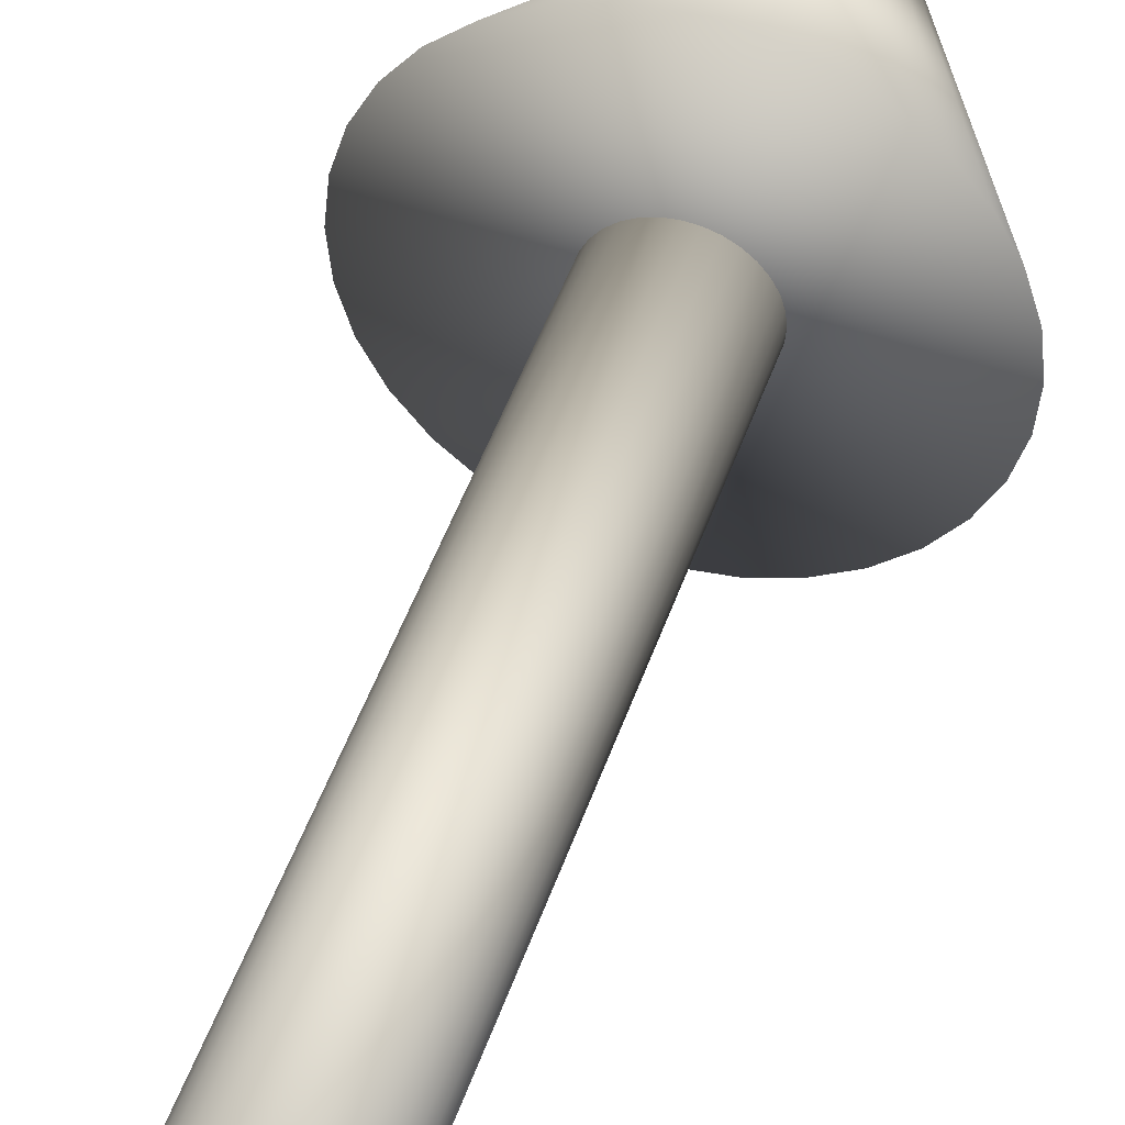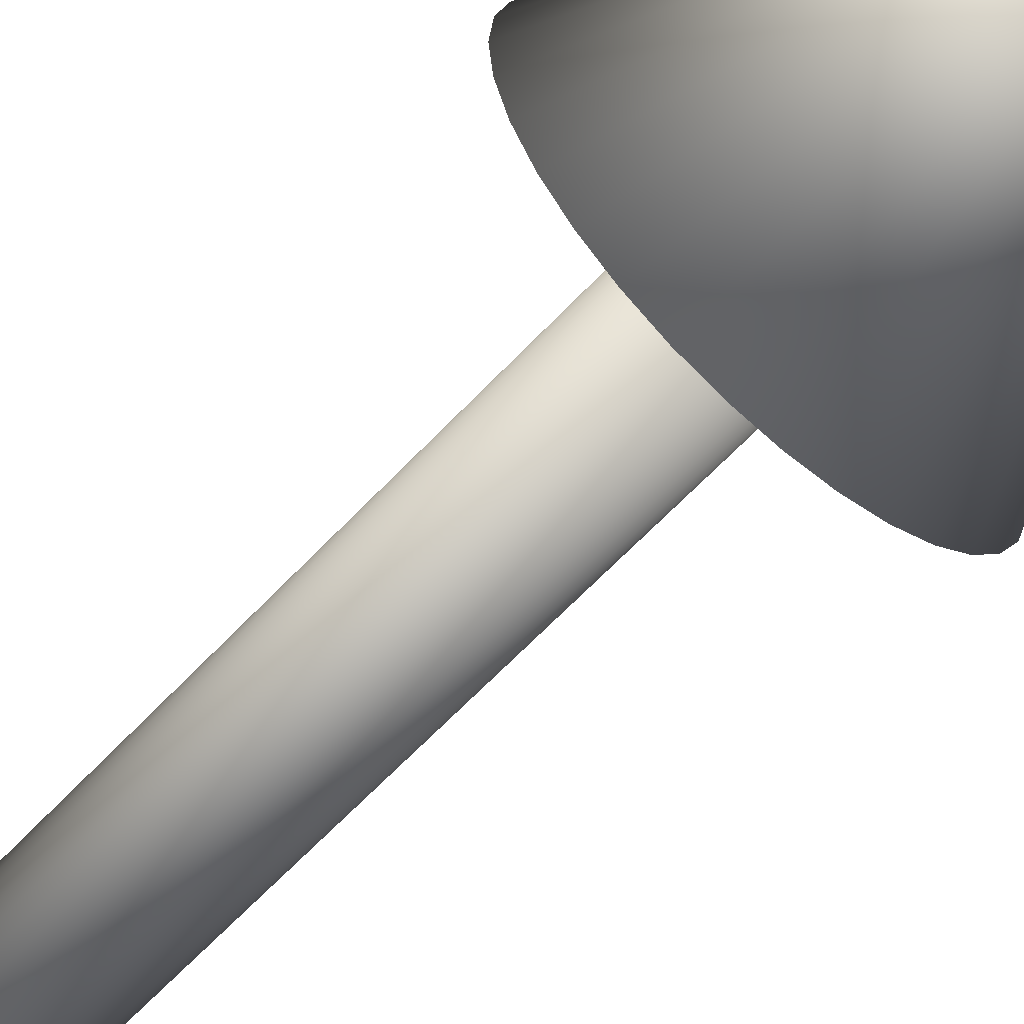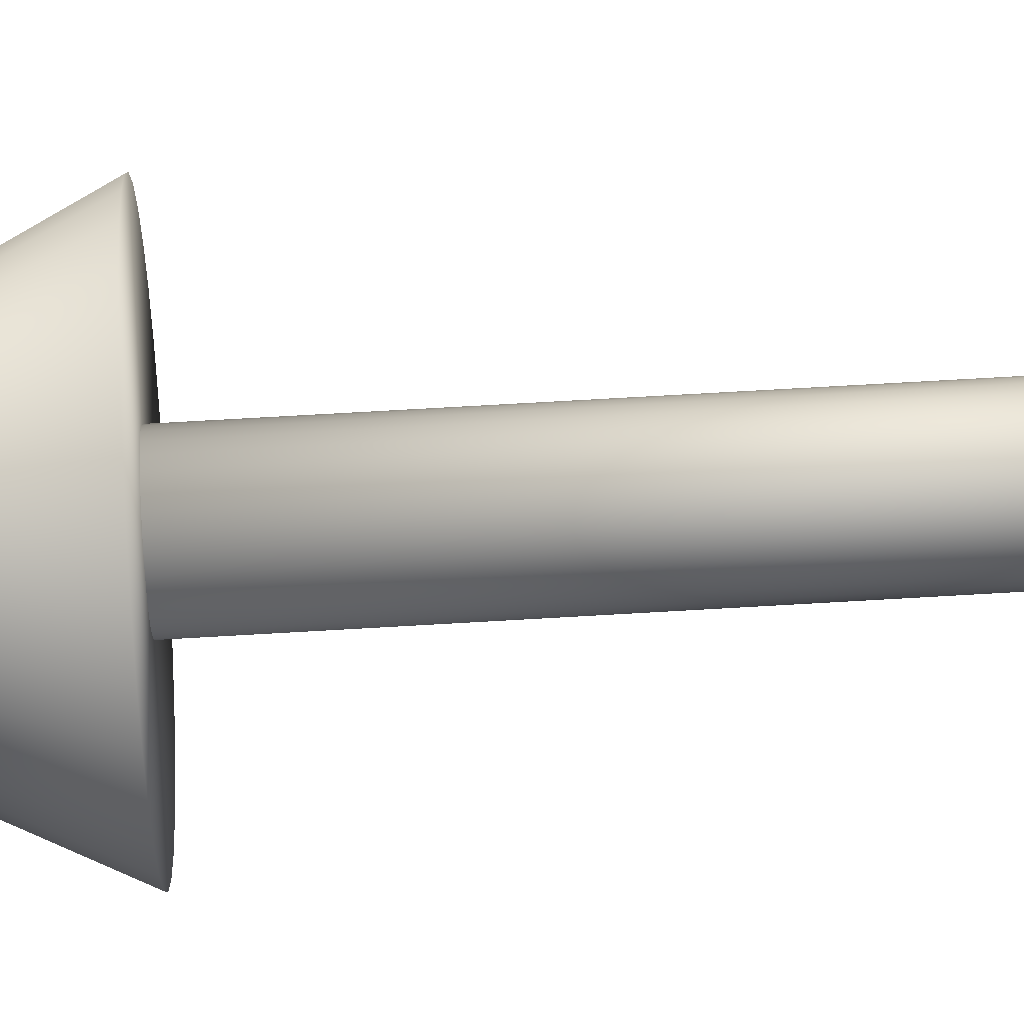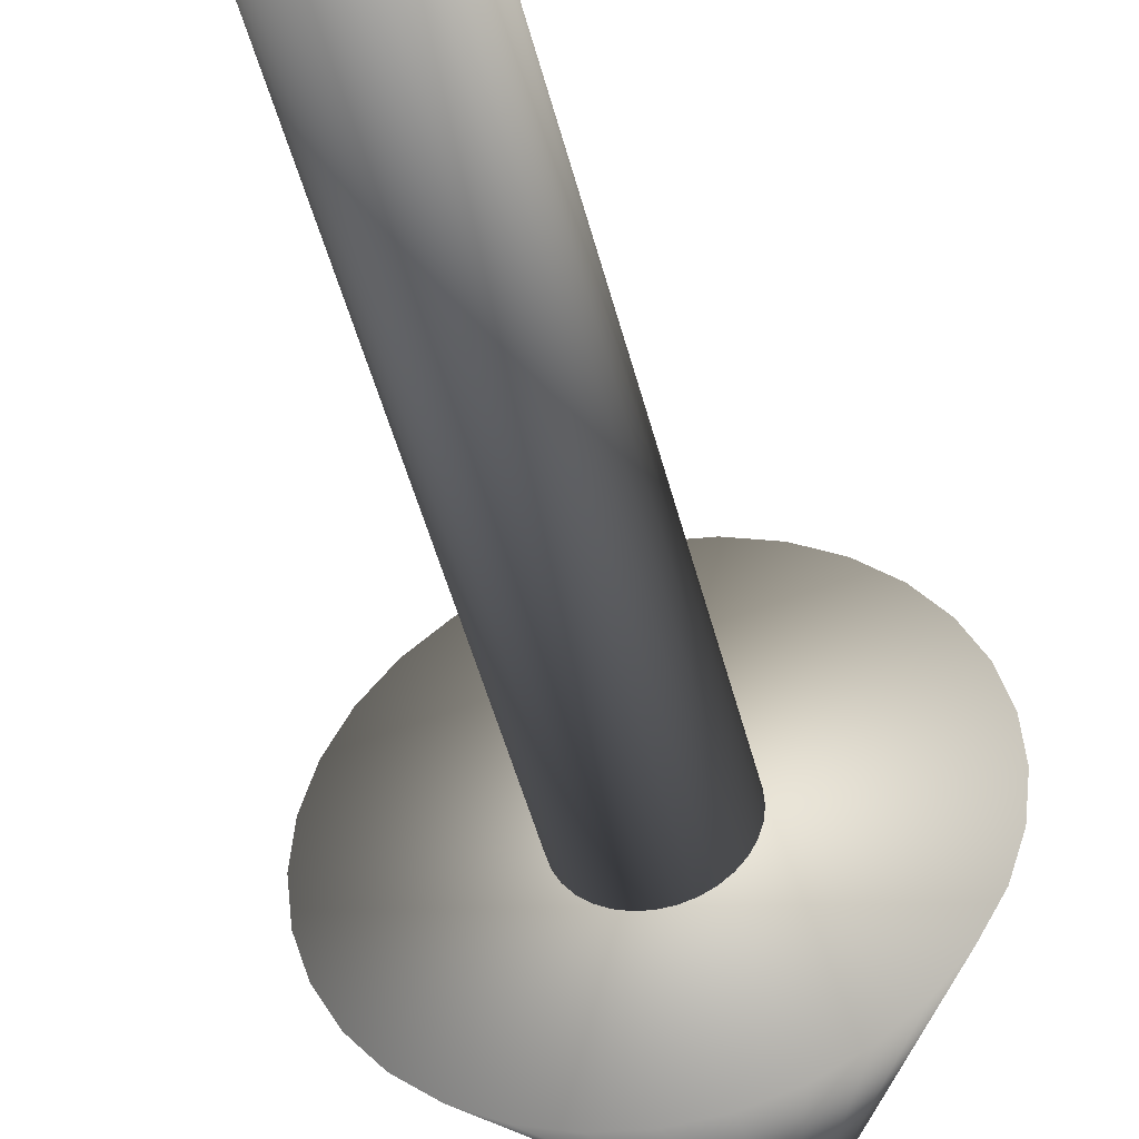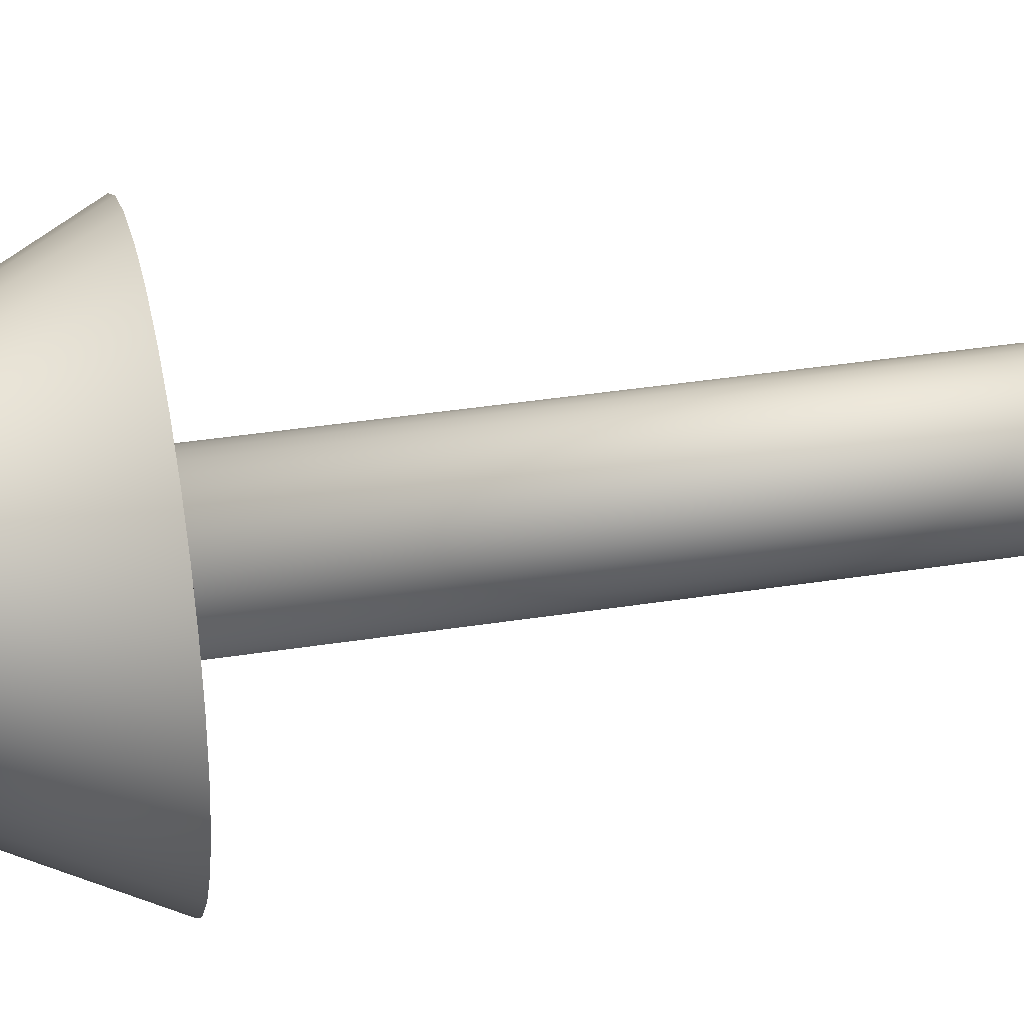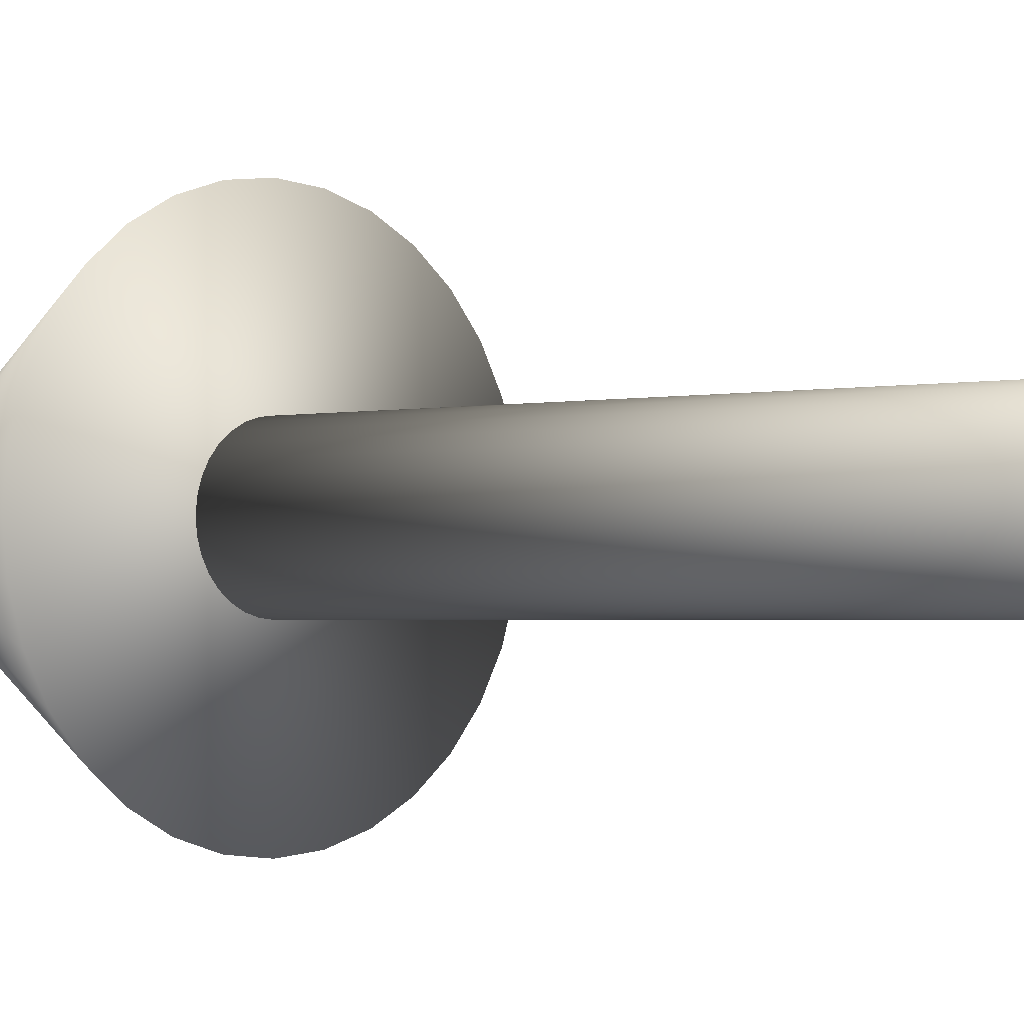
<metadata>
{"format":"obj","ext":"obj","renderer":"f3d","projection":"perspective","resolution":1024,"background":"white","views":[{"elev":45.6,"azim":17.8,"up":"+Z"},{"elev":-60.3,"azim":137.8,"up":"+Z"},{"elev":67.9,"azim":-93.4,"up":"+Z"},{"elev":-42.3,"azim":12.7,"up":"+Z"},{"elev":34.6,"azim":-102.2,"up":"+Z"},{"elev":-1.3,"azim":-43.7,"up":"+Z"}]}
</metadata>
<code>
o Cylinder
v -0 -1.003 -0.1503
v -0 1.001 -0.1503
v 0.02933 -1.003 -0.1474
v 0.02933 1.001 -0.1474
v 0.05753 -1.003 -0.1389
v 0.05753 1.001 -0.1389
v 0.08352 -1.003 -0.125
v 0.08352 1.001 -0.125
v 0.1063 -1.003 -0.1063
v 0.1063 1.001 -0.1063
v 0.125 -1.003 -0.08352
v 0.125 1.001 -0.08352
v 0.1389 -1.003 -0.05753
v 0.1389 1.001 -0.05753
v 0.1474 -1.003 -0.02933
v 0.1474 1.001 -0.02933
v 0.1503 -1.003 -0
v 0.1503 1.001 -0
v 0.1474 -1.003 0.02933
v 0.1474 1.001 0.02933
v 0.1389 -1.003 0.05753
v 0.1389 1.001 0.05753
v 0.125 -1.003 0.08352
v 0.125 1.001 0.08352
v 0.1063 -1.003 0.1063
v 0.1063 1.001 0.1063
v 0.08352 -1.003 0.125
v 0.08352 1.001 0.125
v 0.05753 -1.003 0.1389
v 0.05753 1.001 0.1389
v 0.02933 -1.003 0.1474
v 0.02933 1.001 0.1474
v -0 -1.003 0.1503
v -0 1.001 0.1503
v -0.02933 -1.003 0.1474
v -0.02933 1.001 0.1474
v -0.05753 -1.003 0.1389
v -0.05753 1.001 0.1389
v -0.08352 -1.003 0.125
v -0.08352 1.001 0.125
v -0.1063 -1.003 0.1063
v -0.1063 1.001 0.1063
v -0.125 -1.003 0.08352
v -0.125 1.001 0.08352
v -0.1389 -1.003 0.05753
v -0.1389 1.001 0.05753
v -0.1474 -1.003 0.02933
v -0.1474 1.001 0.02933
v -0.1503 -1.003 -0
v -0.1503 1.001 -0
v -0.1474 -1.003 -0.02933
v -0.1474 1.001 -0.02933
v -0.1389 -1.003 -0.05753
v -0.1389 1.001 -0.05753
v -0.125 -1.003 -0.08352
v -0.125 1.001 -0.08352
v -0.1063 -1.003 -0.1063
v -0.1063 1.001 -0.1063
v -0.08352 -1.003 -0.125
v -0.08352 1.001 -0.125
v -0.05753 -1.003 -0.1389
v -0.05753 1.001 -0.1389
v -0.02933 -1.003 -0.1474
v -0.02933 1.001 -0.1474
v -0 1.002 -0.5011
v 0.09775 1.002 -0.4914
v 0.1917 1.002 -0.4629
v 0.2784 1.002 -0.4166
v 0.3543 1.002 -0.3543
v 0.4166 1.002 -0.2784
v 0.4629 1.002 -0.1917
v 0.4914 1.002 -0.09775
v 0.5011 1.002 -0
v 0.4914 1.002 0.09775
v 0.4629 1.002 0.1917
v 0.4166 1.002 0.2784
v 0.3543 1.002 0.3543
v 0.2784 1.002 0.4166
v 0.1917 1.002 0.4629
v 0.09775 1.002 0.4914
v -0 1.002 0.5011
v -0.09775 1.002 0.4914
v -0.1917 1.002 0.4629
v -0.2784 1.002 0.4166
v -0.3543 1.002 0.3543
v -0.4166 1.002 0.2784
v -0.4629 1.002 0.1917
v 0 1.994 0
v -0.4914 1.002 0.09775
v -0.5011 1.002 -0
v -0.4914 1.002 -0.09775
v -0.4629 1.002 -0.1917
v -0.4166 1.002 -0.2784
v -0.3543 1.002 -0.3543
v -0.2784 1.002 -0.4166
v -0.1917 1.002 -0.4629
v -0.09775 1.002 -0.4914
f 1 2 4 3
f 3 4 6 5
f 5 6 8 7
f 7 8 10 9
f 9 10 12 11
f 11 12 14 13
f 13 14 16 15
f 15 16 18 17
f 17 18 20 19
f 19 20 22 21
f 21 22 24 23
f 23 24 26 25
f 25 26 28 27
f 27 28 30 29
f 29 30 32 31
f 31 32 34 33
f 33 34 36 35
f 35 36 38 37
f 37 38 40 39
f 39 40 42 41
f 41 42 44 43
f 43 44 46 45
f 45 46 48 47
f 47 48 50 49
f 49 50 52 51
f 51 52 54 53
f 53 54 56 55
f 55 56 58 57
f 57 58 60 59
f 59 60 62 61
f 4 2 64 62 60 58 56 54 52 50 48 46 44 42 40 38 36 34 32 30 28 26 24 22 20 18 16 14 12 10 8 6
f 61 62 64 63
f 63 64 2 1
f 1 3 5 7 9 11 13 15 17 19 21 23 25 27 29 31 33 35 37 39 41 43 45 47 49 51 53 55 57 59 61 63
f 65 88 66
f 66 88 67
f 67 88 68
f 68 88 69
f 69 88 70
f 70 88 71
f 71 88 72
f 72 88 73
f 73 88 74
f 74 88 75
f 75 88 76
f 76 88 77
f 77 88 78
f 78 88 79
f 79 88 80
f 80 88 81
f 81 88 82
f 82 88 83
f 83 88 84
f 84 88 85
f 85 88 86
f 86 88 87
f 87 88 89
f 89 88 90
f 90 88 91
f 91 88 92
f 92 88 93
f 93 88 94
f 94 88 95
f 95 88 96
f 96 88 97
f 97 88 65
f 65 66 67 68 69 70 71 72 73 74 75 76 77 78 79 80 81 82 83 84 85 86 87 89 90 91 92 93 94 95 96 97

</code>
